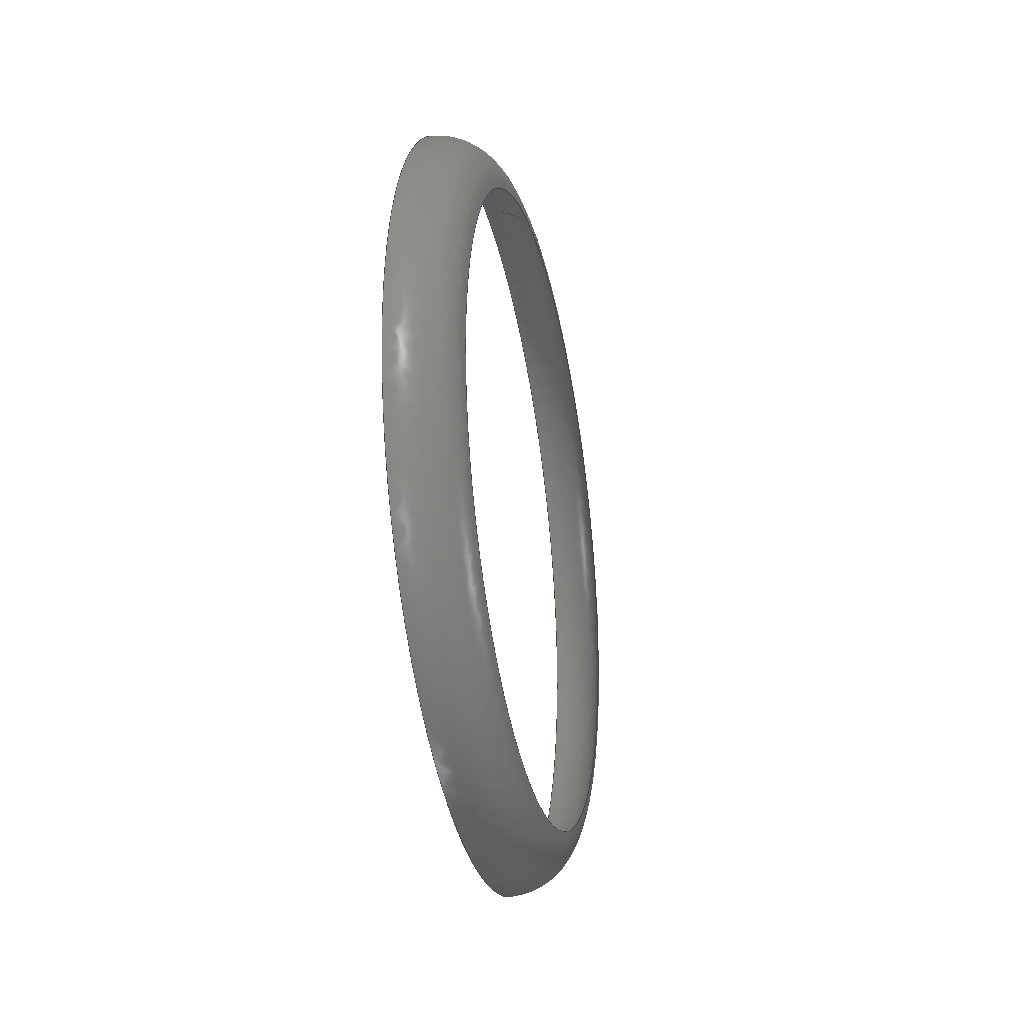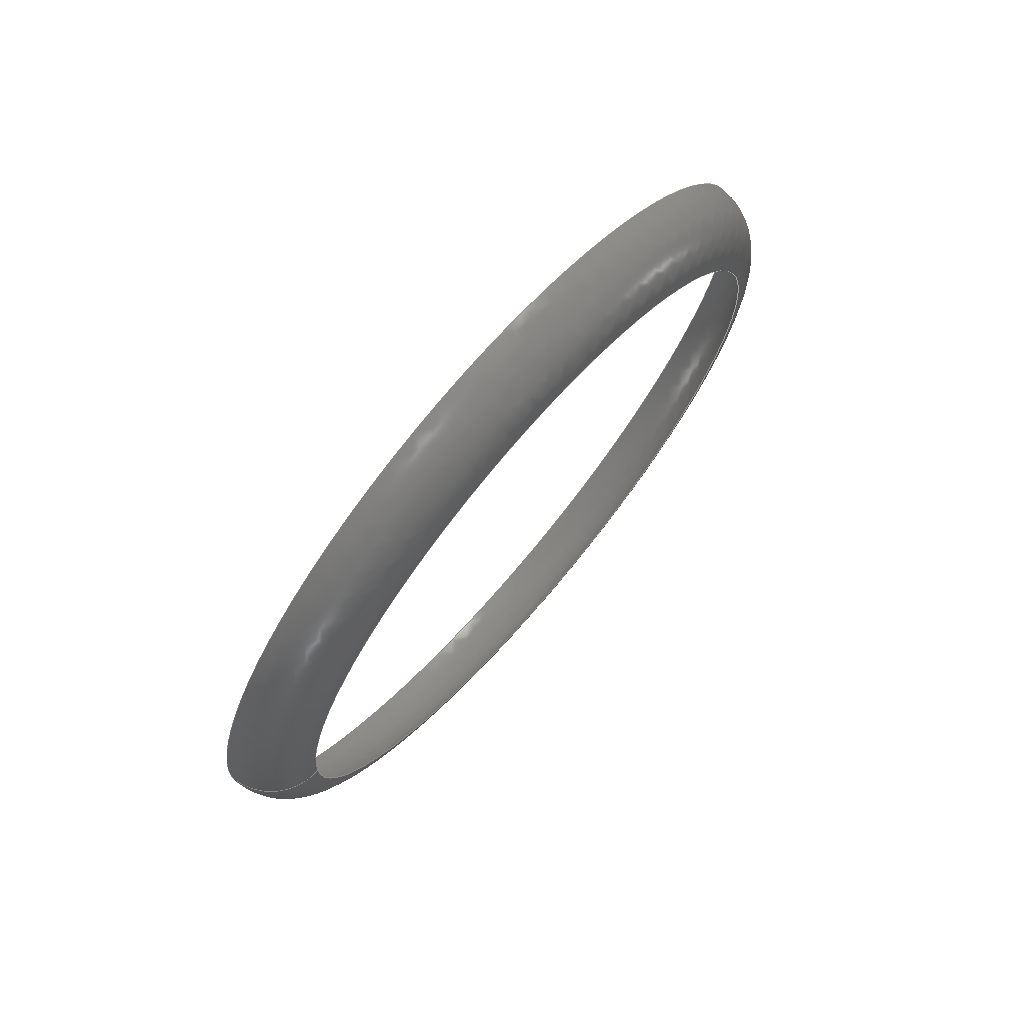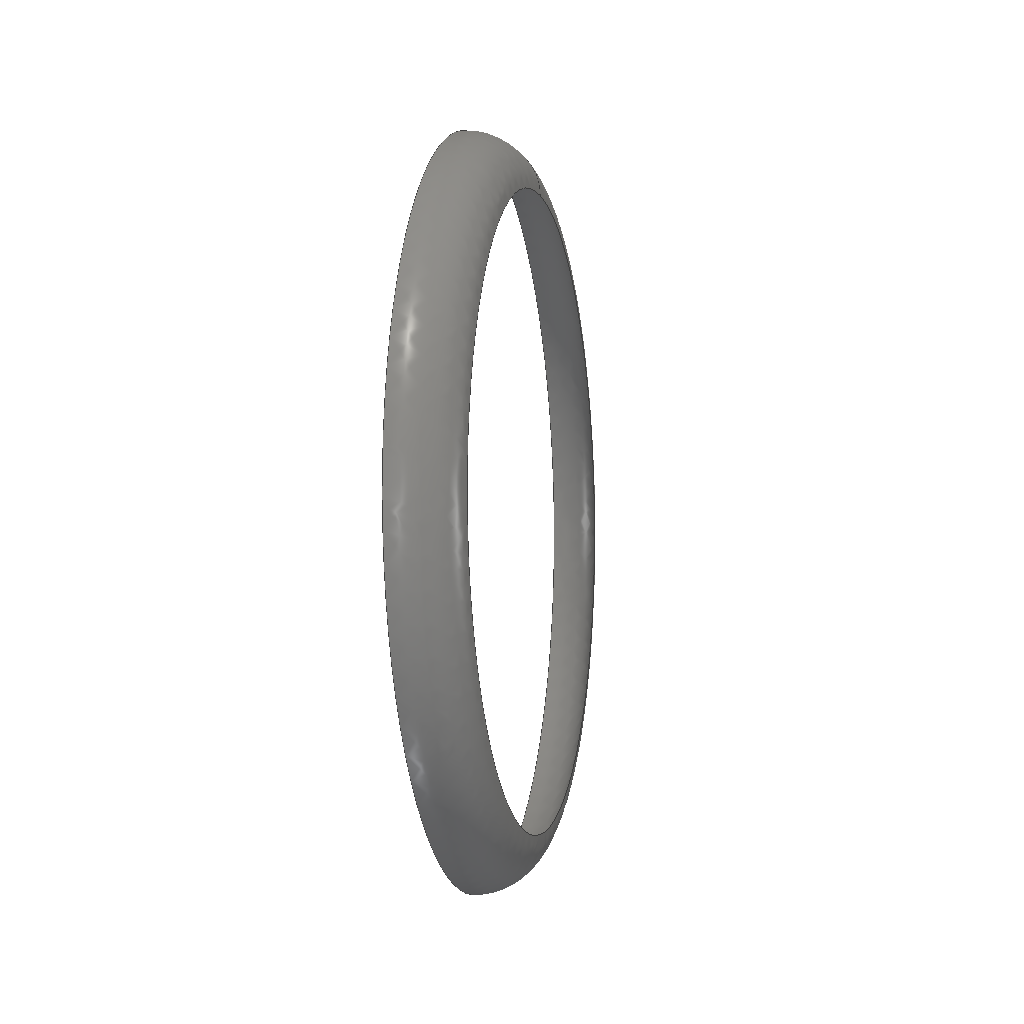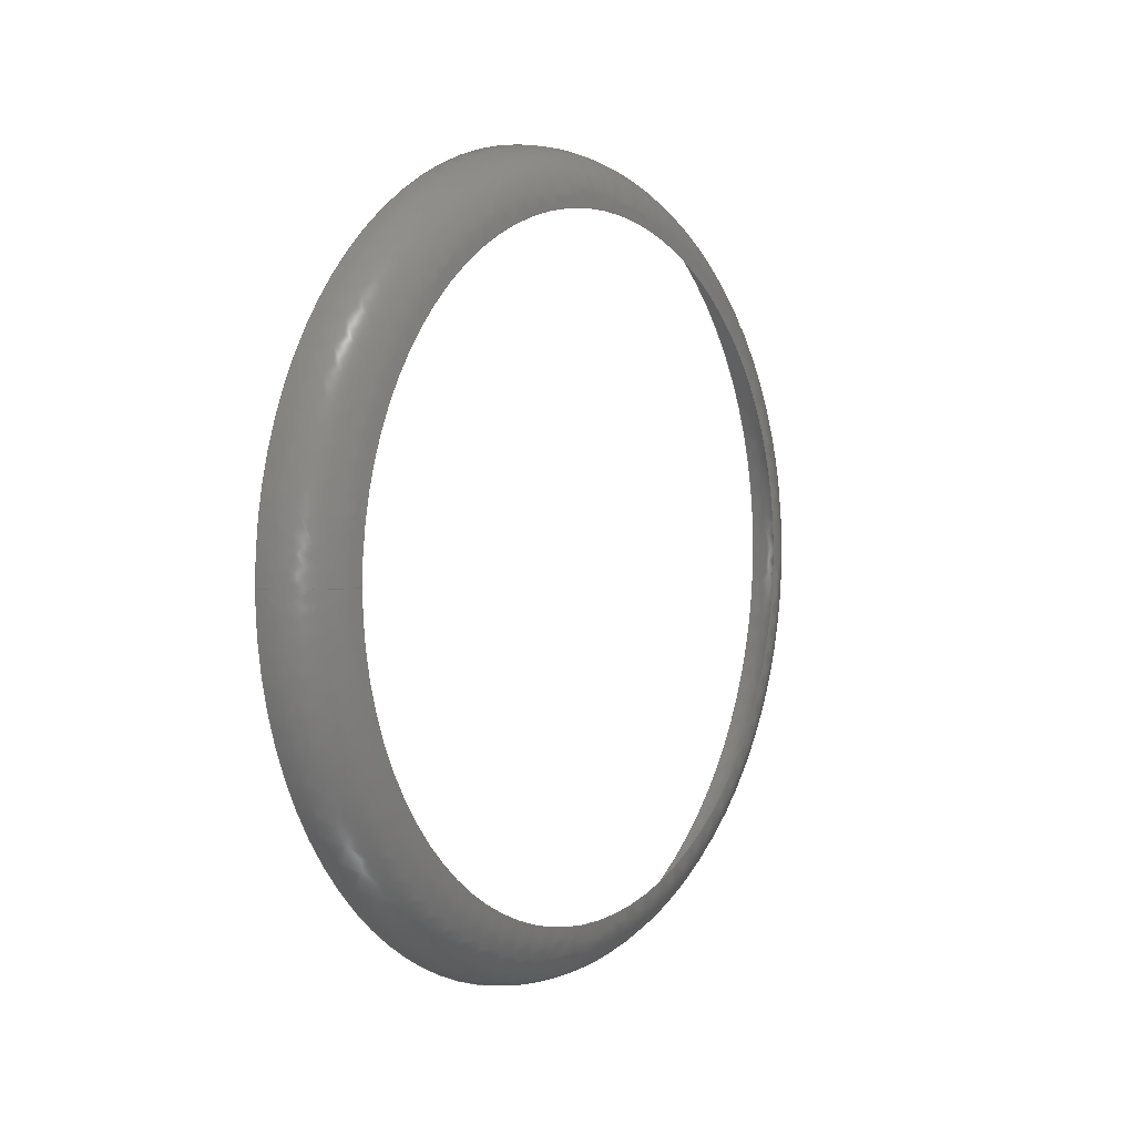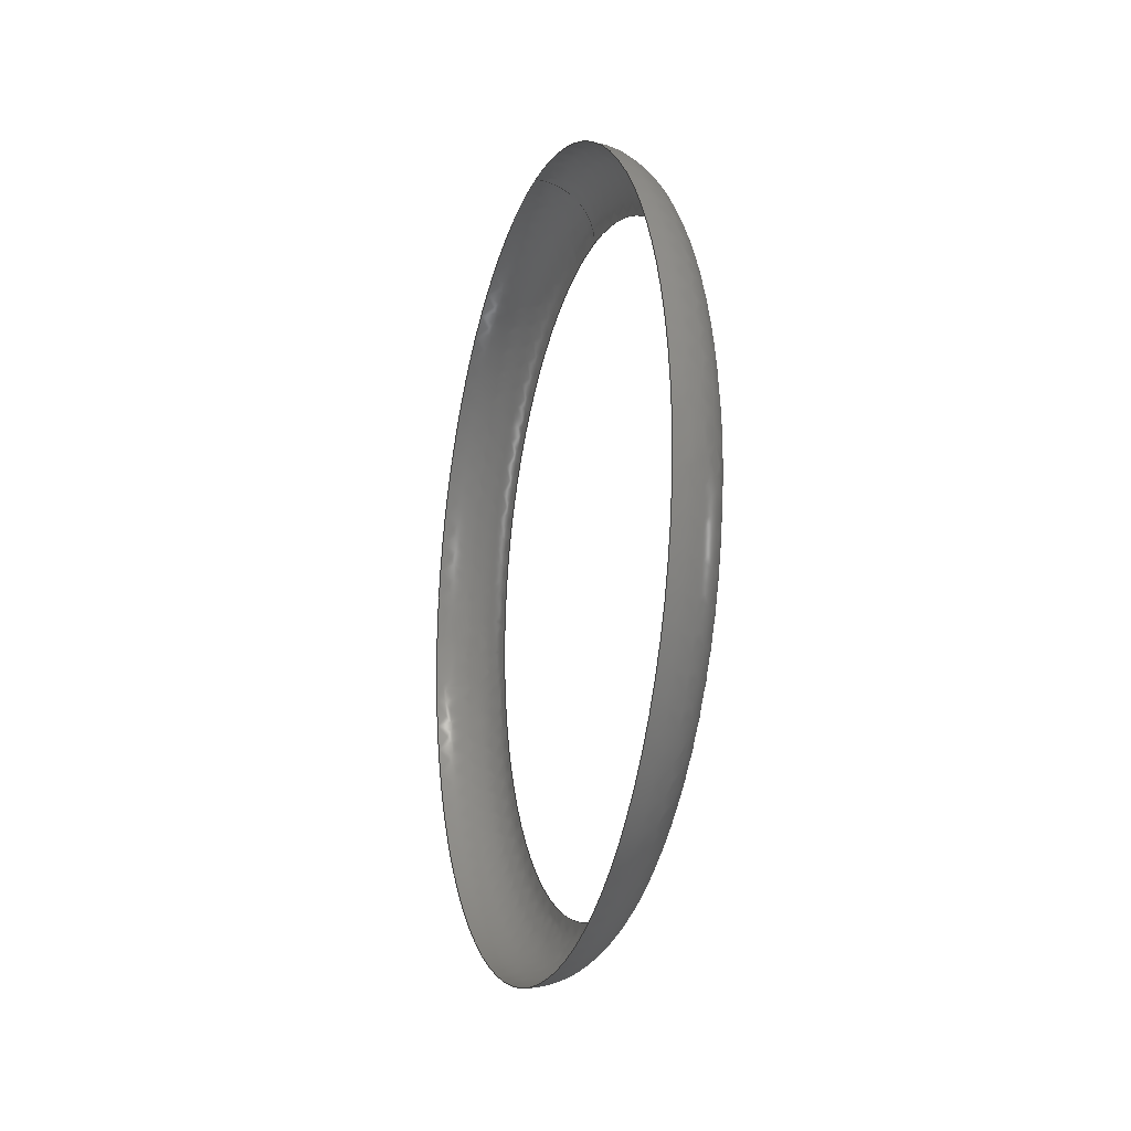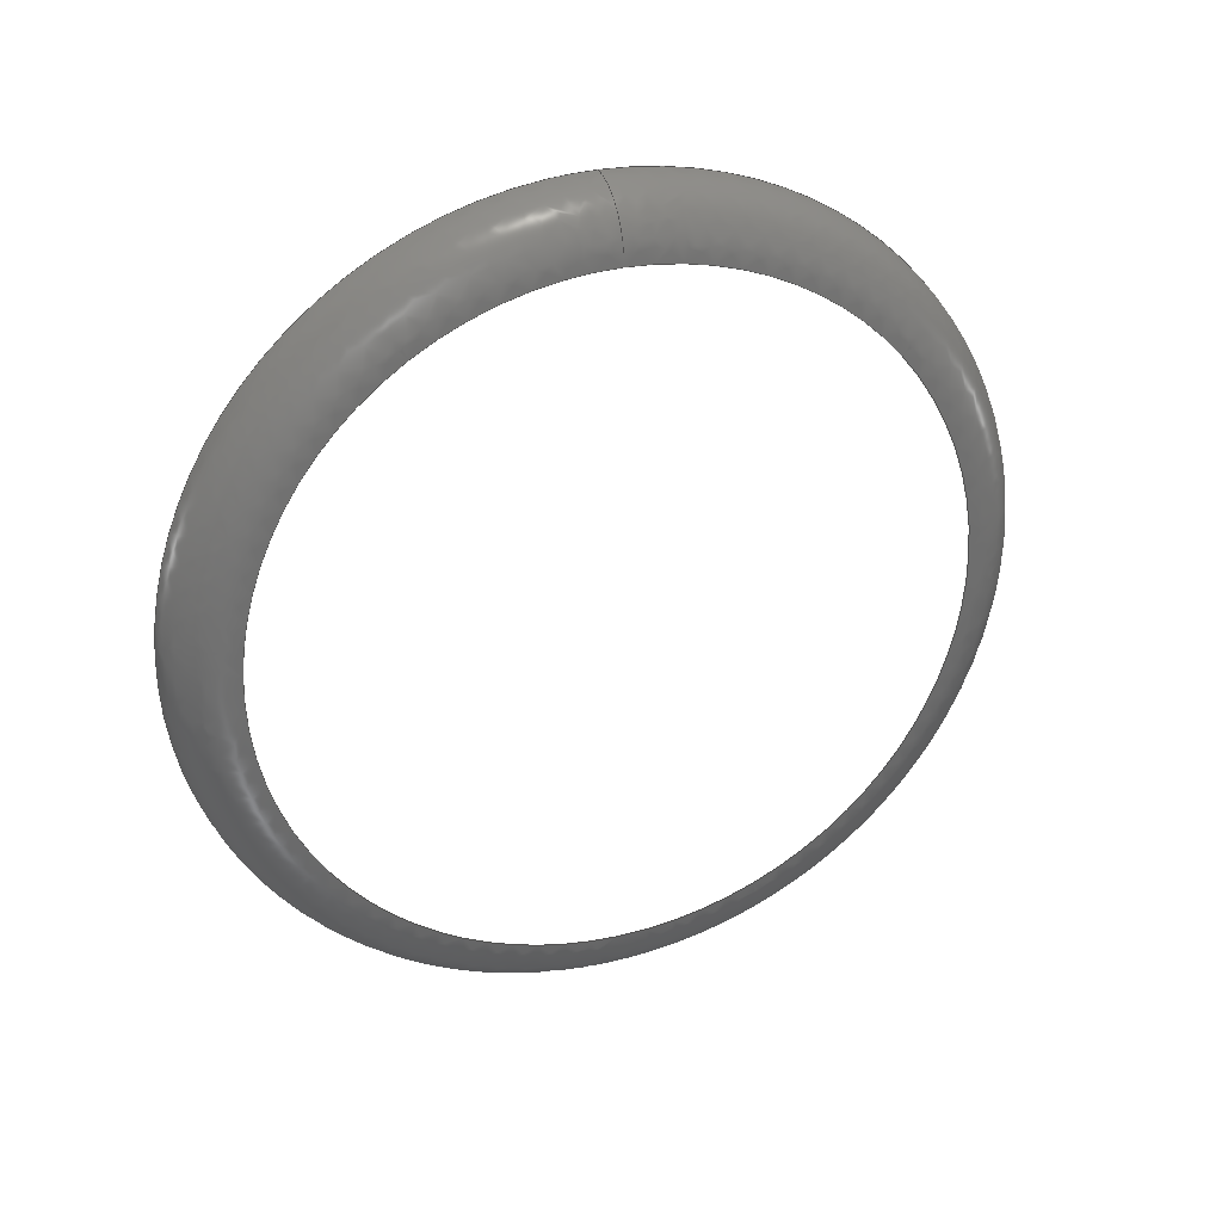
<metadata>
{"format":"iges","ext":"igs","renderer":"f3d","projection":"perspective","resolution":1024,"background":"white","views":[{"elev":-28.9,"azim":-167.6,"up":"+Y"},{"elev":72.1,"azim":-139.2,"up":"+Z"},{"elev":-3.9,"azim":-168.0,"up":"+Y"},{"elev":3.2,"azim":-144.8,"up":"+Z"},{"elev":-15.6,"azim":163.4,"up":"+Y"},{"elev":30.1,"azim":-110.1,"up":"+Y"}]}
</metadata>
<code>

IGES obtained from Nurbs toolbox.
See <http://octave.sourceforge.net/nurbs/>.

1H,,1H;,13HNurbs toolbox,15Hv6_orig_176igs,12HOctave Nurbs,8Hnrb2iges,
32,75,6,75,15,17HNurbs from Octave,1,6,1HM,1000,1,10H20200.27,
1e-06,1e+04,12HJacopo Corno,19HGSCE - TU Darmstadt,3,0;
     128       1       0       0       0       0       0       0       0
     128       0       0      21       0                               0
128,8,2,2,2,0,0,0,0,0,0,0,0,0.25,             1
0.25,0.5,0.5,0.75,0.75,1,1,        1
1,0,0,0,1,1,1,        1
1,0.7071,1,0.7071,1,0.7071,1,        1
0.7071,1,0.7071,0.5,0.7071,0.5,0.7071,        1
0.5,0.7071,0.5,0.7071,1,0.7071,1,        1
0.7071,1,0.7071,1,0.7071,1,0.22,        1
0.055,-0,0.22,0.055,0.055,0.22,0,       1
0.055,0.22,-0.055,0.055,0.22,-0.055,               1
0,0.22,-0.055,-0.055,0.22,-0,              1
-0.055,0.22,0.055,-0.055,0.22,0.055,               1
-0,0.22,0.065,-0,0.22,0.065,               1
0.065,0.22,0,0.065,0.22,-0.065,0.065,       1
0.22,-0.065,0,0.22,-0.065,-0.065,              1
0.22,-0,-0.065,0.22,0.065,-0.065,              1
0.22,0.065,-0,0.23,0.065,-0,               1
0.23,0.065,0.065,0.23,0,0.065,0.23,        1
-0.065,0.065,0.23,-0.065,0,0.23,               1
-0.065,-0.065,0.23,-0,-0.065,0.23,             1
0.065,-0.065,0.23,0.065,-0,0,               1
1,0,1,0,0;                                        1
      4S      3G      2D     21P
</code>
